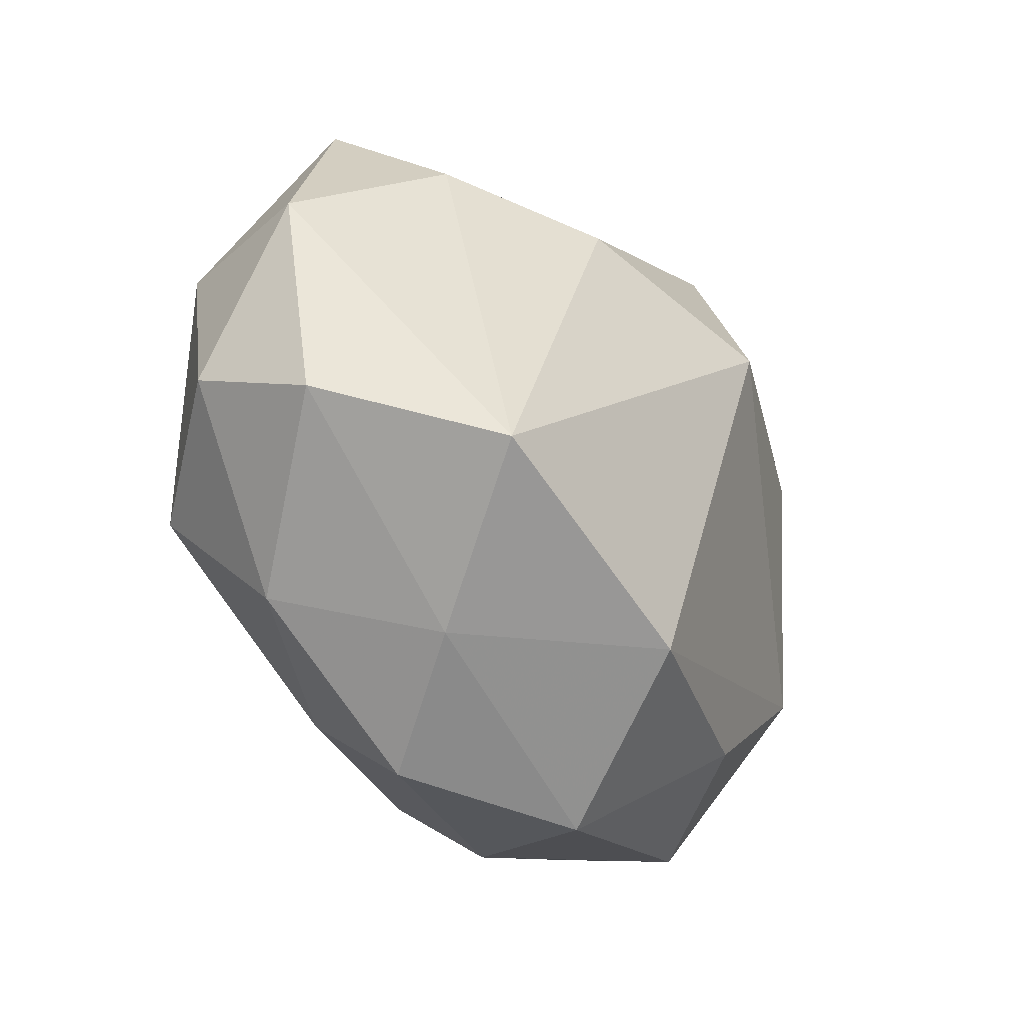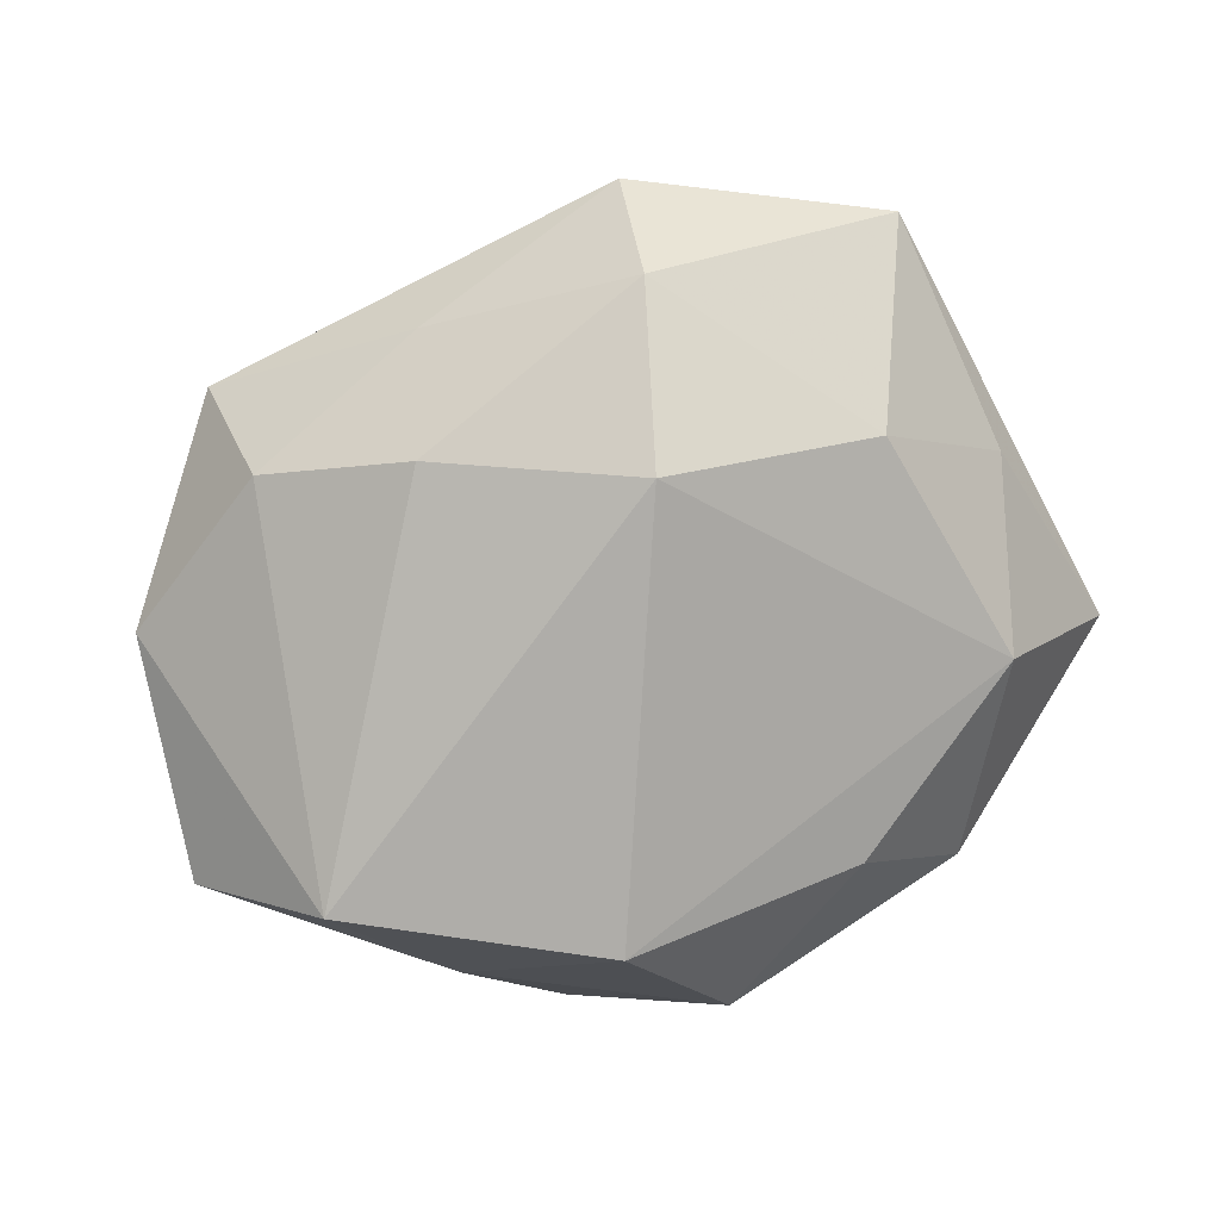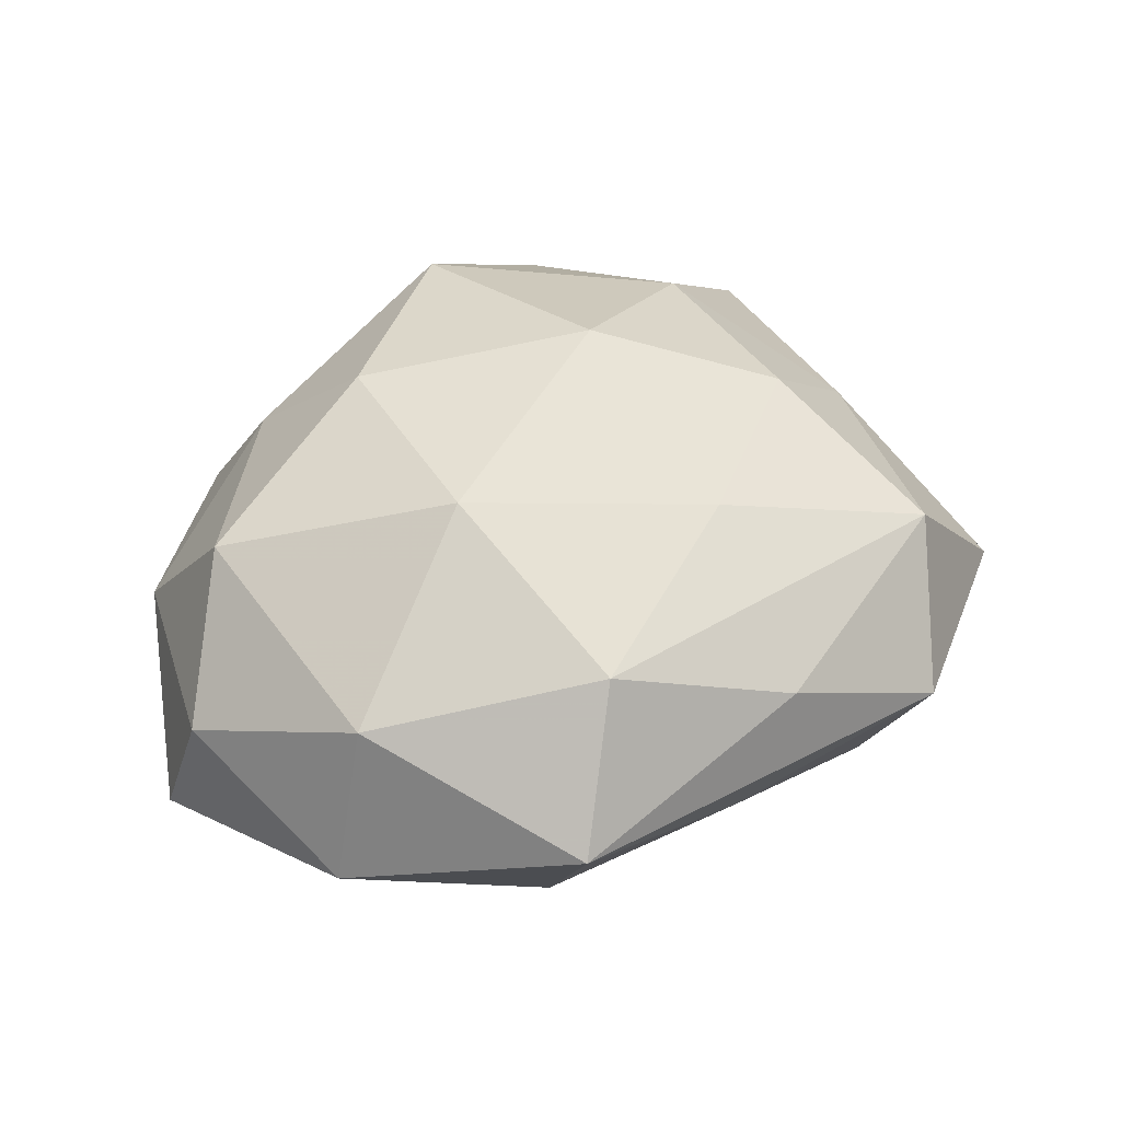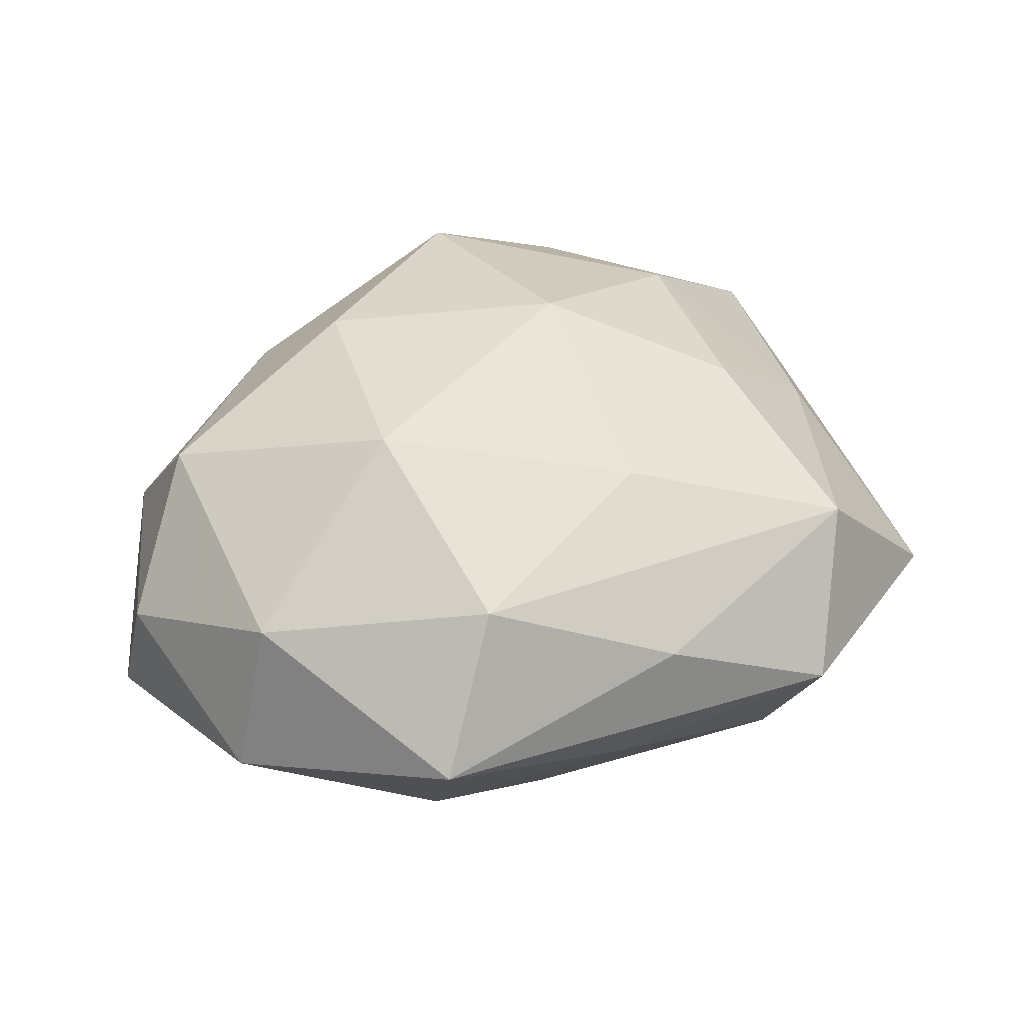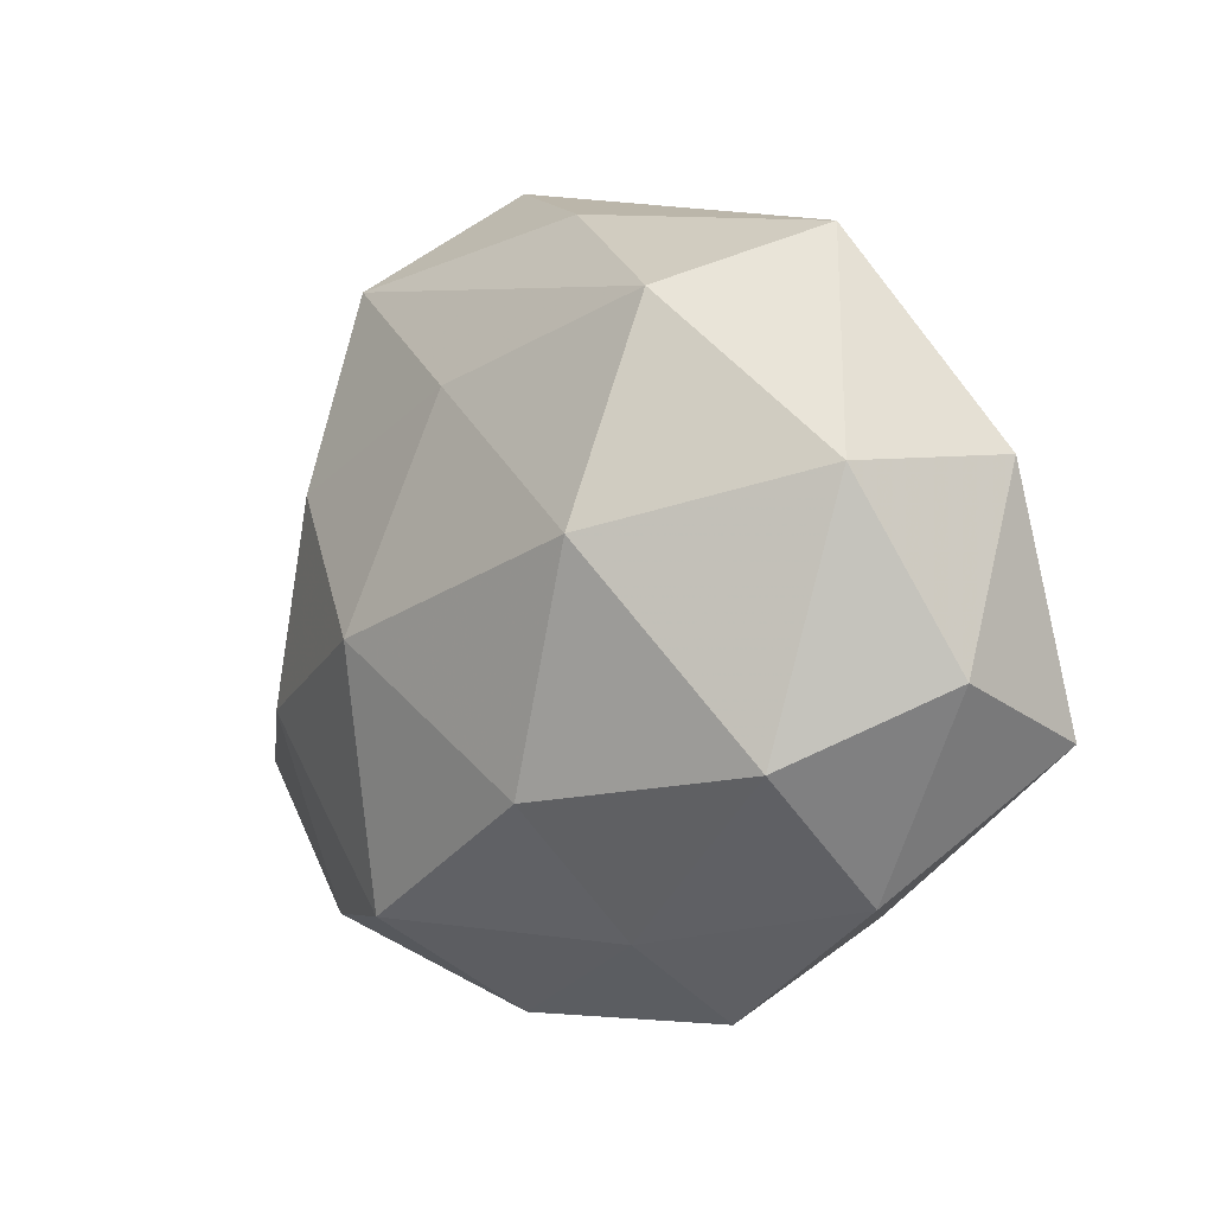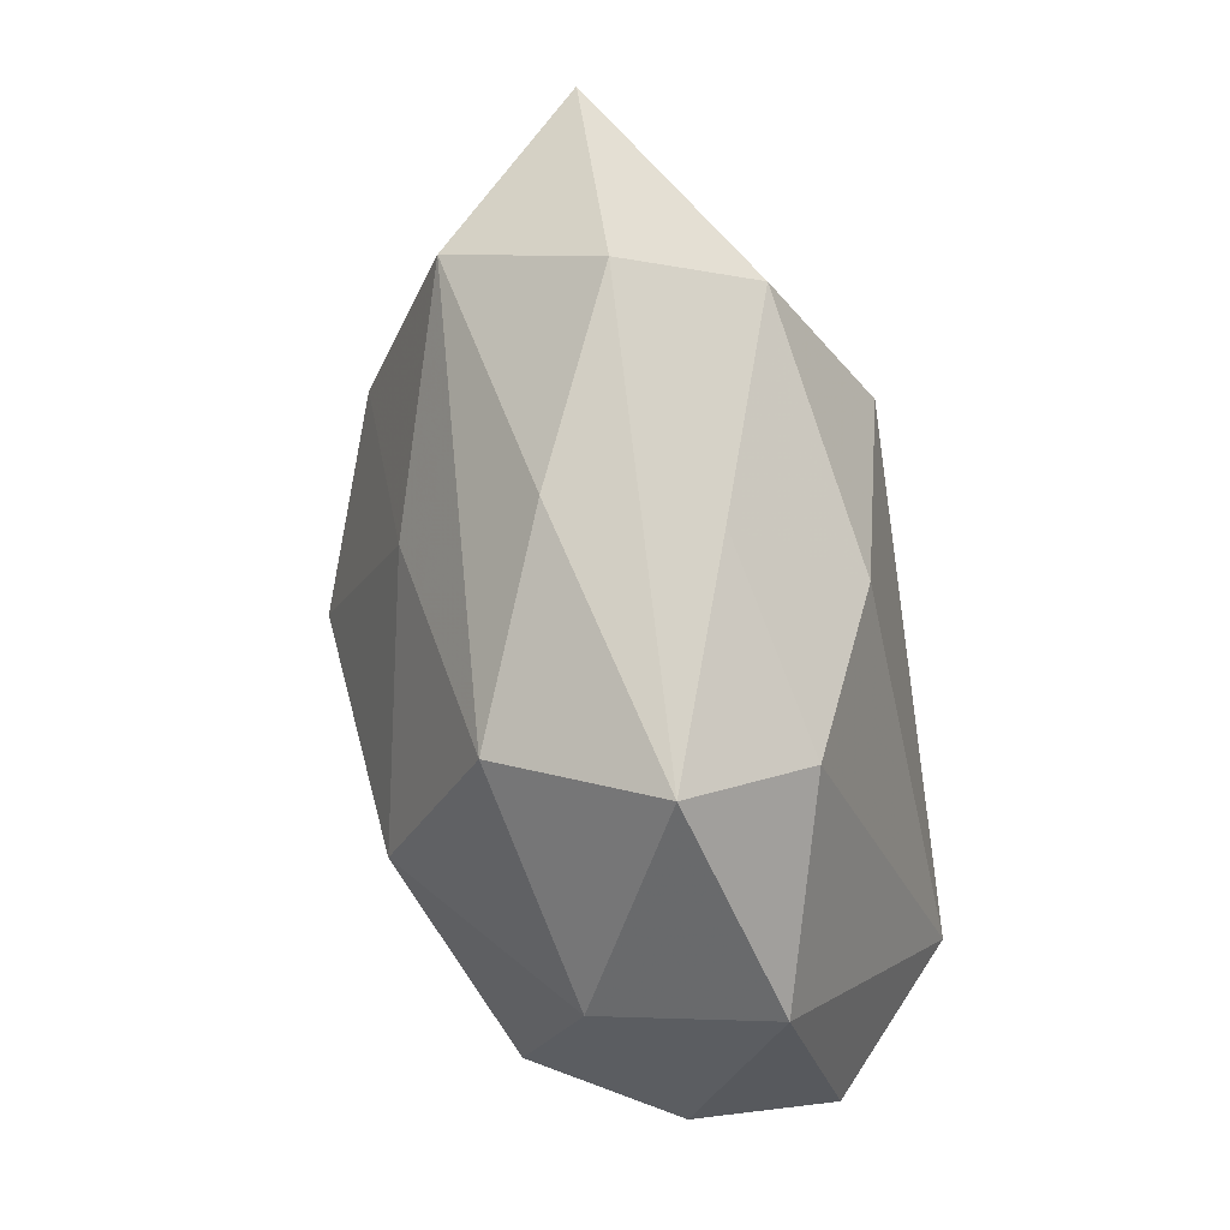
<metadata>
{"format":"obj","ext":"obj","renderer":"f3d","projection":"perspective","resolution":1024,"background":"white","views":[{"elev":-28.7,"azim":126.5,"up":"+Y"},{"elev":-78.6,"azim":-161.0,"up":"+Z"},{"elev":40.9,"azim":135.0,"up":"+Z"},{"elev":39.7,"azim":146.3,"up":"+Z"},{"elev":2.3,"azim":46.7,"up":"+Y"},{"elev":67.1,"azim":77.7,"up":"+Y"}]}
</metadata>
<code>
v 0.002109 0.03957 0.008062
v 0.02117 0.008845 0.02715
v 0.04598 0.0159 -0.004782
v -0.01723 0.04385 -0.002251
v 0.006936 0.03648 -0.007397
v -0.009814 -0.02888 0.02377
v -0.00367 0.02272 0.0205
v -0.0002167 -0.04187 -0.008993
v 0.03706 -0.0252 0.003533
v 0.02729 0.02815 -0.0114
v -0.04559 0.004681 -0.004689
v -0.0056 -0.0397 0.007876
v -0.0186 -0.02896 -0.01709
v -0.02951 -0.03189 0.01288
v 0.01016 0.02517 -0.02047
v 0.03371 -0.01436 -0.0254
v -0.01164 0.01692 -0.02721
v 0.04834 -0.01033 -0.01083
v 0.04141 0.01521 0.01278
v 0.00687 -0.0279 -0.02622
v 0.01636 -0.0296 0.01436
v -0.02542 0.01221 0.02023
v -0.03966 -0.01461 -0.01316
v -0.04305 0.03153 -0.004652
v -0.05136 -0.01776 0.005236
v 0.02154 0.03108 0.01761
v -0.03185 -0.01018 0.01942
v -0.03409 0.01225 -0.01806
v 0.03095 0.03725 0.002458
v 0.01731 -0.03863 0.001728
v -0.04024 0.009636 0.009142
v -0.008702 -0.001574 0.02849
v -0.0284 -0.03586 -0.002712
v 0.04827 -0.004061 0.004453
v -0.01671 0.03483 -0.01686
v 0.02529 -0.02859 -0.01066
v 0.03721 -0.01195 0.01834
v -0.02673 0.03334 0.01183
v 0.01326 -0.01576 0.02612
f 16 3 18
f 10 3 16
f 34 9 18
f 34 3 19
f 18 3 34
f 37 34 19
f 9 34 37
f 20 23 17
f 17 16 20
f 29 3 10
f 10 5 29
f 29 26 19
f 19 3 29
f 29 5 4
f 19 26 2
f 2 37 19
f 2 7 32
f 26 7 2
f 4 5 35
f 35 24 4
f 13 23 20
f 13 33 23
f 28 17 23
f 28 35 17
f 24 35 28
f 23 33 25
f 4 24 38
f 38 7 26
f 1 29 4
f 26 29 1
f 4 38 1
f 1 38 26
f 8 13 20
f 33 13 8
f 12 33 8
f 8 30 12
f 9 30 36
f 18 9 36
f 36 16 18
f 30 8 36
f 20 16 36
f 36 8 20
f 12 30 21
f 21 6 12
f 9 37 21
f 21 30 9
f 37 2 39
f 39 21 37
f 6 21 39
f 39 2 32
f 32 6 39
f 17 35 15
f 10 16 15
f 16 17 15
f 15 5 10
f 15 35 5
f 23 25 11
f 11 25 24
f 11 28 23
f 24 28 11
f 14 25 33
f 14 33 12
f 12 6 14
f 32 7 22
f 7 38 22
f 24 25 31
f 31 38 24
f 31 22 38
f 32 22 27
f 27 6 32
f 27 31 25
f 22 31 27
f 27 14 6
f 25 14 27

</code>
